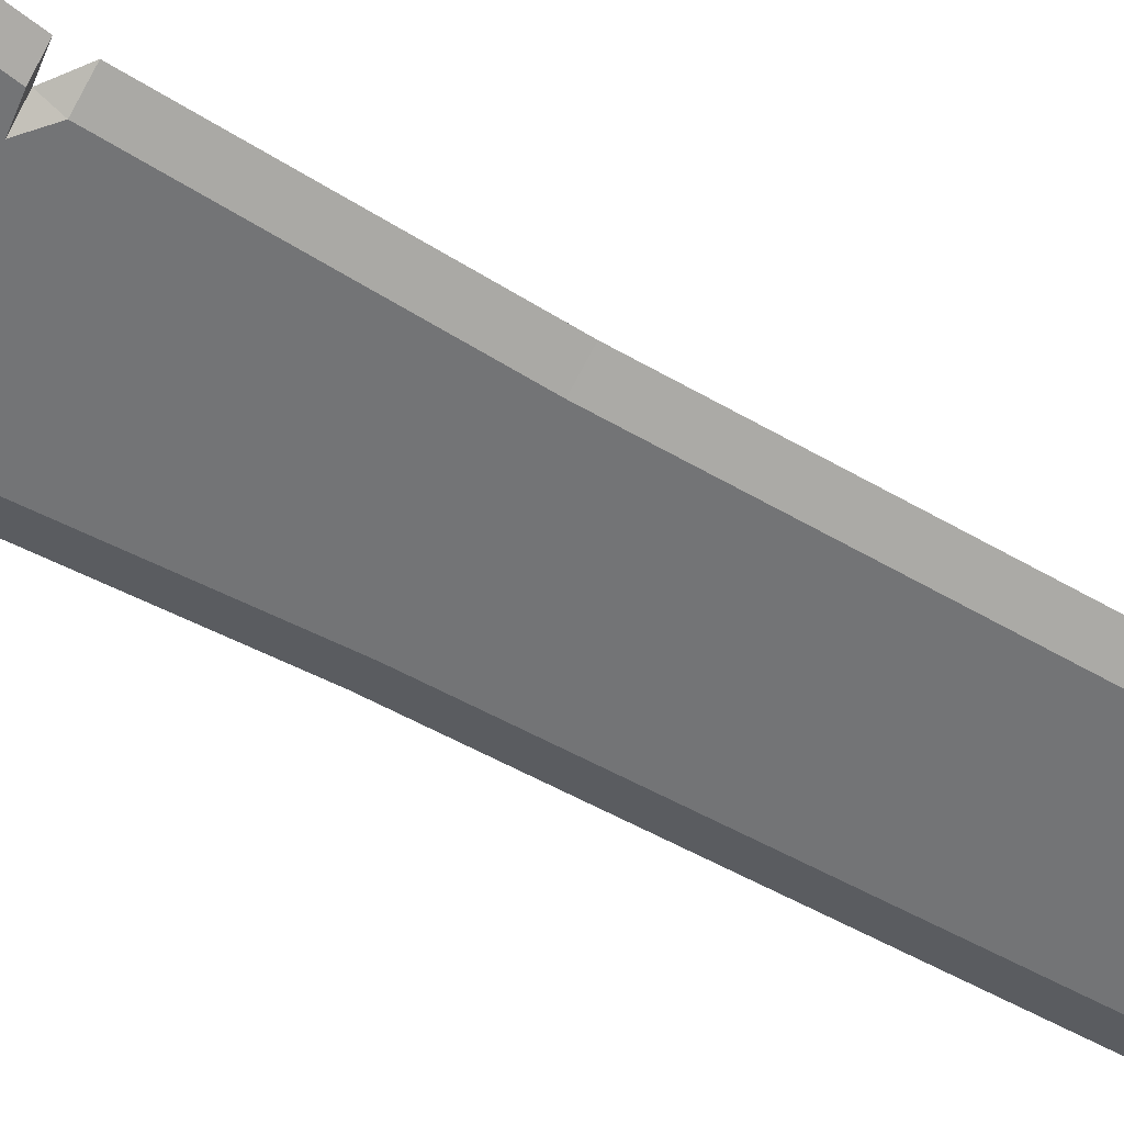
<metadata>
{"format":"obj","ext":"obj","renderer":"f3d","projection":"perspective","resolution":1024,"background":"white","views":[{"elev":-56.1,"azim":59.1,"up":"+Z"}]}
</metadata>
<code>
o Sword_big_Cylinder.038
v 0.2166 0.6008 0.03472
v 0.2166 0.6008 -0.03472
v 0.2166 0.6008 -0
v 0.03472 0.5047 -0.03472
v 0.04909 0.5047 -0
v 0.03472 0.5047 0.03472
v 0.02321 0.1713 0.02327
v 0.02322 0.2368 0.02354
v 0.025 0.2452 0.02381
v 0.02283 0.3163 0.02409
v 0.01965 0.3301 0.02436
v 0.02542 0.4064 0.02463
v 0.0249 0.4153 0.0249
v 0.02321 0.1713 -0.02327
v 0.02322 0.2368 -0.02354
v 0.025 0.2452 -0.02381
v 0.02283 0.3163 -0.02409
v 0.0196 0.3298 -0.02436
v 0.02542 0.4064 -0.02463
v 0.0249 0.4153 -0.0249
v 0.03522 0.4168 -0
v 0.03563 0.409 -0
v 0.03063 0.3335 -0
v 0.03258 0.3142 -0
v 0.03485 0.2447 -0
v 0.03283 0.2385 -0
v 0.03252 0.1737 -0
v 0.02996 0.1796 0.03025
v 0.03018 0.2293 0.0306
v 0.02996 0.1796 -0.03025
v 0.03018 0.2293 -0.0306
v 0.0416 0.2278 -0
v 0.03955 0.186 -0
v 0.02951 0.2543 0.03096
v 0.03008 0.3045 0.03131
v 0.02951 0.2543 -0.03096
v 0.03008 0.3045 -0.03131
v 0.04075 0.2972 -0
v 0.04231 0.2537 -0
v 0.02651 0.341 0.03166
v 0.02896 0.3931 0.03202
v 0.02651 0.341 -0.03166
v 0.02896 0.3931 -0.03202
v 0.04351 0.3948 -0
v 0.03894 0.3471 -0
v 0.02513 0.4859 0.02513
v 0.02513 0.4859 -0.02513
v 0.03554 0.4859 -0
v 0.2075 0.6145 -0
v 0.1658 0.5694 0.03472
v 0.0462 0.4754 -0
v 0.04578 0.4375 -0
v 0.03237 0.431 -0.03237
v 0.2075 0.6145 0.03472
v 0.1658 0.5694 -0
v 0.03237 0.431 0.03237
v 0.2075 0.6145 -0.03472
v 0.1658 0.5694 -0.03472
v 0.03267 0.4754 0.03267
v 0.03267 0.4754 -0.03267
v 0.03472 0.6207 -0.03472
v 0.03472 0.6207 0.03472
v 0.216 0.5426 0.03472
v 0.216 0.5426 -0.03472
v 0.216 0.5426 -0
v 0.1048 0.5523 -0
v 0.1048 0.5523 -0.03472
v 0.1048 0.5523 0.03472
v 0.1875 0.6217 -0
v 0.1875 0.6217 -0.03472
v 0.1875 0.6217 0.03472
v 0.1013 0.6207 -0.01436
v 0.1013 0.6207 0.01436
v 0.1833 0.6207 -0
v 0.155 0.6207 -0.01436
v 0.155 0.6207 0.01436
v 0.07339 2.393 -0
v 0.08572 2.332 -0
v 0.03405 2.471 -0.01436
v 0.0556 2.355 -0.01436
v 0.0556 2.355 0.01436
v 0.03405 2.471 0.01436
v 0.05389 2.481 -0
v 0.05075 1.966 0.01436
v 0.0433 2.195 0.01436
v 0.03868 2.3 0.01436
v 0.0906 1.966 -0.01436
v 0.08183 2.195 -0.01436
v 0.064 2.3 -0.01436
v 0.0906 1.966 0.01436
v 0.08183 2.195 0.01436
v 0.064 2.3 0.01436
v 0.03868 2.3 -0.01436
v 0.0433 2.195 -0.01436
v 0.05075 1.966 -0.01436
v 0.09323 2.3 -0
v 0.1088 2.195 -0
v 0.1249 1.966 -0
v 0.05271 1.158 -0.01436
v 0.1368 1.158 -0
v 0.1025 1.158 0.01436
v 0.05271 1.158 0.01436
v 0.1025 1.158 -0.01436
v 0.03352 0.1628 -0
v 0.03167 0.09944 -0
v 0.02223 0.1005 0.02309
v 0.02399 0.1629 0.02318
v 0.02223 0.1005 -0.02309
v 0.02399 0.1629 -0.02318
v 0.04077 0.1517 -0
v 0.03941 0.1063 -0
v 0.02818 0.1077 0.02757
v 0.02825 0.1547 0.02768
v 0.02818 0.1077 -0.02758
v 0.02825 0.1547 -0.02768
v 0.03848 0.7397 -0.01436
v 0.153 0.8043 -0
v 0.1248 0.8043 0.01436
v 0.03848 0.7397 0.01436
v 0.1248 0.8043 -0.01436
v 0.0905 0.8107 0.01436
v 0.03887 0.786 0.01436
v 0.0905 0.8107 -0.01436
v 0.03887 0.786 -0.01436
v 0.1187 0.8107 -0
v 0.1188 0.8336 0.01436
v 0.04923 0.8336 0.01436
v 0.1188 0.8336 -0.01436
v 0.04923 0.8336 -0.01436
v 0.1531 0.8336 -0
v 0.04074 2.355 0.01436
v 0.04074 2.355 -0.01436
v 0.05888 -0.09927 -0.03515
v 0.023 -0.06718 -0.023
v 0.07344 -0.09927 -0
v 0.03252 -0.06718 -0
v 0.05888 -0.09927 0.03515
v 0.023 -0.06718 0.023
v 0.02321 0.02062 0.02327
v 0.02322 0.08618 0.02354
v 0.02321 0.02062 -0.02327
v 0.02322 0.08618 -0.02354
v 0.03283 0.0878 -0
v 0.03252 0.02309 -0
v 0.02996 0.02892 0.03025
v 0.03018 0.07867 0.0306
v 0.02996 0.02892 -0.03025
v 0.03018 0.07867 -0.0306
v 0.0416 0.07718 -0
v 0.03955 0.03537 -0
v 0.0538 -0.1505 -0.0358
v 0.06863 -0.1505 -0
v 0.0538 -0.1505 0.0358
v 0.03352 0.01214 -0
v 0.03167 -0.05121 -0
v 0.02223 -0.05019 0.02309
v 0.02399 0.01222 0.02318
v 0.02223 -0.05019 -0.02309
v 0.02399 0.01222 -0.02318
v 0.04077 0.00107 -0
v 0.03941 -0.04433 -0
v 0.02818 -0.04294 0.02757
v 0.02825 0.004042 0.02768
v 0.02818 -0.04294 -0.02758
v 0.02825 0.004042 -0.02768
v -0.2166 0.6008 0.03472
v -0.2166 0.6008 -0.03472
v -0.2166 0.6008 0
v -0.03472 0.5047 -0.03472
v -0.04909 0.5047 0
v -0.03472 0.5047 0.03472
v -0.02321 0.1713 0.02327
v -0.02322 0.2368 0.02354
v -0.025 0.2452 0.02381
v -0.02283 0.3163 0.02409
v -0.01965 0.3301 0.02436
v -0.02542 0.4064 0.02463
v -0.0249 0.4153 0.0249
v -0.02321 0.1713 -0.02327
v -0.02322 0.2368 -0.02354
v -0.025 0.2452 -0.02381
v -0.02283 0.3163 -0.02409
v -0.0196 0.3298 -0.02436
v -0.02542 0.4064 -0.02463
v -0.0249 0.4153 -0.0249
v -0.03522 0.4168 0
v -0.03563 0.409 0
v -0.03063 0.3335 0
v -0.03258 0.3142 0
v -0.03485 0.2447 0
v -0.03283 0.2385 0
v -0.03252 0.1737 0
v -0.02996 0.1796 0.03025
v -0.03018 0.2293 0.0306
v -0.02996 0.1796 -0.03025
v -0.03018 0.2293 -0.0306
v -0.0416 0.2278 0
v -0.03955 0.186 0
v -0.02951 0.2543 0.03096
v -0.03008 0.3045 0.03131
v -0.02951 0.2543 -0.03096
v -0.03008 0.3045 -0.03131
v -0.04075 0.2972 0
v -0.04231 0.2537 0
v -0.02651 0.341 0.03166
v -0.02896 0.3931 0.03202
v -0.02651 0.341 -0.03166
v -0.02896 0.3931 -0.03202
v -0.04351 0.3948 0
v -0.03894 0.3471 0
v -0.02513 0.4859 0.02513
v -0.02513 0.4859 -0.02513
v -0.03554 0.4859 0
v -0.2075 0.6145 0
v -0.1658 0.5694 0.03472
v -0.0462 0.4754 0
v -0.04578 0.4375 0
v -0.03237 0.431 -0.03237
v -0.2075 0.6145 0.03472
v -0.1658 0.5694 0
v -0.03237 0.431 0.03237
v -0.2075 0.6145 -0.03472
v -0.1658 0.5694 -0.03472
v -0.03267 0.4754 0.03267
v -0.03267 0.4754 -0.03267
v -0.03472 0.6207 -0.03472
v -0.03472 0.6207 0.03472
v -0.216 0.5426 0.03472
v -0.216 0.5426 -0.03472
v -0.216 0.5426 0
v -0.1048 0.5523 0
v -0.1048 0.5523 -0.03472
v -0.1048 0.5523 0.03472
v -0.1875 0.6217 0
v -0.1875 0.6217 -0.03472
v -0.1875 0.6217 0.03472
v -0.1013 0.6207 -0.01436
v -0.1013 0.6207 0.01436
v -0.1833 0.6207 0
v -0.155 0.6207 -0.01436
v -0.155 0.6207 0.01436
v -0.07339 2.393 0
v -0.08572 2.332 0
v -0.03405 2.471 -0.01436
v -0.0556 2.355 -0.01436
v -0.0556 2.355 0.01436
v -0.03405 2.471 0.01436
v -0.05389 2.481 0
v -0.05075 1.966 0.01436
v -0.0433 2.195 0.01436
v -0.03868 2.3 0.01436
v -0.0906 1.966 -0.01436
v -0.08183 2.195 -0.01436
v -0.064 2.3 -0.01436
v -0.0906 1.966 0.01436
v -0.08183 2.195 0.01436
v -0.064 2.3 0.01436
v -0.03868 2.3 -0.01436
v -0.0433 2.195 -0.01436
v -0.05075 1.966 -0.01436
v -0.09323 2.3 0
v -0.1088 2.195 0
v -0.1249 1.966 0
v -0 0.4106 -0.03522
v -0 0.5047 -0.04909
v 0 0.5047 0.04909
v -0 0.4009 -0.03483
v -0 0.3304 -0.03445
v -0 0.3212 -0.03406
v -0 0.2419 -0.03368
v -0 0.2329 -0.03329
v -0 0.1653 -0.03291
v 0 0.4106 0.03522
v 0 0.4009 0.03483
v 0 0.3304 0.03445
v 0 0.3212 0.03406
v 0 0.2419 0.03368
v 0 0.2329 0.03329
v 0 0.1653 0.03291
v -0 0.2242 -0.04328
v -0 0.1718 -0.04278
v 0 0.2242 0.04328
v 0 0.1718 0.04278
v -0 0.3109 -0.04428
v -0 0.2516 -0.04378
v 0 0.3109 0.04428
v 0 0.2516 0.04378
v -0 0.3886 -0.04528
v -0 0.3356 -0.04478
v 0 0.3886 0.04528
v 0 0.3356 0.04478
v -0 0.4791 -0.03554
v 0 0.4791 0.03554
v -0 0.4685 -0.0462
v -0 0.4262 -0.04578
v 0 0.4685 0.0462
v 0 0.4262 0.04578
v -0 0.6502 -0.04909
v 0 0.6502 0.04909
v 0 0.6502 0.01436
v -0 0.6502 -0.01436
v 0 2.584 0.00024
v 0 2.549 0.01436
v -0 2.549 -0.01436
v -0 1.966 -0.01436
v -0 2.195 -0.01436
v -0 2.3 -0.01436
v 0 2.3 0.01436
v 0 2.195 0.01436
v 0 1.966 0.01436
v -0.05271 1.158 -0.01436
v 0 1.158 0.01436
v -0.1368 1.158 0
v -0.1025 1.158 0.01436
v -0 1.158 -0.01436
v -0.05271 1.158 0.01436
v -0.1025 1.158 -0.01436
v -0 0.1527 -0.03278
v 0 0.09996 0.039
v 0 0.1527 0.03278
v 0 0.09552 0.02595
v -0.03352 0.1628 0
v -0.03167 0.09944 0
v -0.02223 0.1005 0.02309
v -0.02399 0.1629 0.02318
v -0.02223 0.1005 -0.02309
v -0.02399 0.1629 -0.02318
v -0 0.1488 -0.03915
v -0 0.09996 -0.039
v 0 0.1472 0.03915
v -0 0.09692 -0.02163
v -0.04077 0.1517 0
v -0.03941 0.1063 0
v -0.02818 0.1077 0.02758
v -0.02825 0.1547 0.02768
v -0.02818 0.1077 -0.02757
v -0.02825 0.1547 -0.02768
v -0.03848 0.7397 -0.01436
v 0 0.7397 0.01436
v -0.153 0.8043 0
v -0.1248 0.8043 0.01436
v -0 0.7397 -0.01436
v -0.03848 0.7397 0.01436
v -0.1248 0.8043 -0.01436
v -0.0905 0.8107 0.01436
v -0 0.786 -0.01436
v -0.03887 0.786 0.01436
v -0.0905 0.8107 -0.01436
v -0.03887 0.786 -0.01436
v 0 0.786 0.01436
v -0.1187 0.8107 0
v -0.1188 0.8336 0.01436
v -0 0.8336 -0.01436
v -0.04923 0.8336 0.01436
v -0.1188 0.8336 -0.01436
v -0.04923 0.8336 -0.01436
v 0 0.8336 0.01436
v -0.1531 0.8336 0
v 0 2.355 0.01436
v -0.04074 2.355 0.01436
v -0.04074 2.355 -0.01436
v -0 2.355 -0.01436
v -0.05888 -0.09927 -0.03515
v -0.023 -0.06718 -0.023
v -0.07344 -0.09927 0
v -0.03252 -0.06718 0
v -0.05888 -0.09927 0.03515
v -0.023 -0.06718 0.023
v -0.02321 0.02062 0.02327
v -0.02322 0.08618 0.02354
v -0.02321 0.02062 -0.02327
v -0.02322 0.08618 -0.02354
v -0.03283 0.0878 0
v -0.03252 0.02309 0
v -0.02996 0.02892 0.03025
v -0.03018 0.07867 0.0306
v -0.02996 0.02892 -0.03025
v -0.03018 0.07867 -0.0306
v -0.0416 0.07718 0
v -0.03955 0.03537 0
v -0 -0.09927 -0.04971
v -0 -0.06718 -0.03252
v 0 -0.09927 0.04971
v 0 -0.06718 0.03252
v -0 0.08228 -0.03329
v -0 0.01465 -0.03291
v 0 0.08228 0.03329
v 0 0.01465 0.03291
v -0 0.07359 -0.04328
v -0 0.02115 -0.04278
v 0 0.07359 0.04328
v 0 0.02115 0.04278
v -0 -0.1505 -0.05063
v -0.0538 -0.1505 -0.0358
v -0.06863 -0.1505 0
v -0.0538 -0.1505 0.0358
v 0 -0.1505 0.05063
v -0 0.0021 -0.03278
v -0 -0.05901 -0.03265
v 0 0.0021 0.03278
v 0 -0.05901 0.03265
v -0.03352 0.01214 0
v -0.03167 -0.05121 0
v -0.02223 -0.05019 0.02309
v -0.02399 0.01222 0.02318
v -0.02223 -0.05019 -0.02309
v -0.02399 0.01222 -0.02318
v -0 -0.001803 -0.03915
v -0 -0.05069 -0.039
v 0 -0.00349 0.03915
v 0 -0.05069 0.039
v -0.04077 0.00107 0
v -0.03941 -0.04433 0
v -0.02818 -0.04294 0.02758
v -0.02825 0.004042 0.02768
v -0.02818 -0.04294 -0.02757
v -0.02825 0.004042 -0.02768
f 93 80 89
f 315 95 99
f 81 86 92
f 84 312 102
f 85 310 84
f 86 309 85
f 86 359 308
f 90 102 101
f 91 84 90
f 92 85 91
f 99 87 103
f 88 95 94
f 89 94 93
f 305 94 95
f 362 93 307
f 129 103 128
f 101 127 126
f 127 312 357
f 315 129 353
f 301 116 72
f 119 300 73
f 118 73 76
f 72 120 75
f 346 116 342
f 119 350 339
f 121 119 118
f 116 123 120
f 353 124 346
f 122 357 350
f 121 127 122
f 123 129 128
f 306 93 94
f 131 81 82
f 359 82 303
f 80 132 79
f 362 79 132
f 245 258 254
f 315 260 305
f 251 246 257
f 312 249 316
f 310 250 249
f 309 251 250
f 251 359 360
f 316 255 314
f 249 256 255
f 250 257 256
f 311 252 260
f 260 253 259
f 259 254 258
f 305 259 306
f 258 362 307
f 317 356 355
f 354 314 352
f 354 312 316
f 356 315 353
f 301 338 342
f 300 343 238
f 238 341 241
f 344 237 240
f 338 346 342
f 343 350 347
f 343 345 341
f 348 338 344
f 349 353 346
f 347 357 354
f 345 354 352
f 348 356 349
f 306 258 307
f 360 247 246
f 359 247 360
f 245 244 361
f 244 362 361
f 93 132 80
f 315 305 95
f 81 131 86
f 84 310 312
f 85 309 310
f 86 308 309
f 86 131 359
f 90 84 102
f 91 85 84
f 92 86 85
f 99 95 87
f 88 87 95
f 89 88 94
f 305 306 94
f 362 132 93
f 129 99 103
f 101 102 127
f 127 102 312
f 315 99 129
f 301 342 116
f 119 339 300
f 118 119 73
f 72 116 120
f 346 124 116
f 119 122 350
f 121 122 119
f 116 124 123
f 353 129 124
f 122 127 357
f 121 126 127
f 123 124 129
f 306 307 93
f 359 131 82
f 362 304 79
f 245 361 258
f 315 311 260
f 251 360 246
f 312 310 249
f 310 309 250
f 309 308 251
f 251 308 359
f 316 249 255
f 249 250 256
f 250 251 257
f 311 317 252
f 260 252 253
f 259 253 254
f 305 260 259
f 258 361 362
f 317 311 356
f 354 316 314
f 354 357 312
f 356 311 315
f 301 237 338
f 300 339 343
f 238 343 341
f 344 338 237
f 338 349 346
f 343 339 350
f 343 347 345
f 348 349 338
f 349 356 353
f 347 350 357
f 345 347 354
f 348 355 356
f 306 259 258
f 359 303 247
f 244 304 362
f 15 32 31
f 277 34 287
f 24 35 38
f 274 41 12
f 16 39 25
f 7 283 279
f 19 44 43
f 8 32 26
f 9 39 34
f 27 30 33
f 17 284 269
f 275 40 291
f 27 28 7
f 12 44 22
f 280 30 281
f 28 282 283
f 31 33 30
f 33 29 28
f 278 29 8
f 14 281 30
f 271 31 280
f 285 37 36
f 35 287 34
f 36 38 39
f 38 34 39
f 24 37 17
f 10 286 35
f 270 36 16
f 288 42 289
f 40 290 291
f 43 45 42
f 45 41 40
f 268 42 18
f 267 43 288
f 23 40 11
f 23 42 45
f 292 60 294
f 13 297 273
f 48 59 51
f 21 53 52
f 21 56 13
f 48 60 47
f 294 53 295
f 56 296 297
f 60 52 53
f 52 59 56
f 20 295 53
f 293 59 46
f 105 114 111
f 104 113 110
f 105 112 106
f 318 115 328
f 110 112 111
f 114 110 111
f 112 330 319
f 328 114 329
f 104 115 109
f 320 113 107
f 106 319 321
f 142 149 148
f 139 392 388
f 140 149 143
f 144 147 150
f 144 145 139
f 389 147 390
f 145 391 392
f 148 150 147
f 150 146 145
f 387 146 140
f 141 390 147
f 385 148 389
f 155 164 161
f 154 163 160
f 155 162 156
f 398 165 408
f 160 162 161
f 164 160 161
f 162 410 411
f 408 164 409
f 154 165 159
f 156 411 401
f 400 163 157
f 158 409 164
f 108 329 114
f 180 197 191
f 277 199 174
f 189 200 175
f 206 274 177
f 204 181 190
f 283 172 279
f 184 209 187
f 197 173 191
f 174 204 190
f 192 195 179
f 284 182 269
f 275 205 176
f 193 192 172
f 209 177 187
f 195 280 281
f 193 282 194
f 198 196 195
f 198 194 197
f 194 278 173
f 179 281 272
f 271 196 180
f 285 202 284
f 287 200 199
f 201 203 202
f 199 203 204
f 202 189 182
f 175 286 276
f 201 270 181
f 207 288 289
f 205 290 206
f 210 208 207
f 210 206 209
f 207 268 183
f 267 208 184
f 205 188 176
f 188 207 183
f 292 225 212
f 297 178 273
f 213 224 211
f 186 218 185
f 221 186 178
f 225 213 212
f 218 294 295
f 221 296 224
f 217 225 218
f 217 224 216
f 185 295 264
f 224 293 211
f 323 336 326
f 322 335 325
f 334 323 324
f 318 337 327
f 334 332 333
f 336 332 337
f 334 330 335
f 336 328 329
f 337 322 327
f 335 320 325
f 324 319 334
f 372 379 373
f 392 369 388
f 379 370 373
f 374 377 371
f 375 374 369
f 377 389 390
f 375 391 376
f 380 378 377
f 380 376 379
f 376 387 370
f 371 390 386
f 385 378 372
f 403 416 406
f 402 415 405
f 414 403 404
f 398 417 407
f 414 412 413
f 416 412 417
f 414 410 415
f 416 408 409
f 417 402 407
f 411 404 401
f 415 400 405
f 406 409 399
f 329 326 336
f 15 26 32
f 277 9 34
f 24 10 35
f 274 290 41
f 16 36 39
f 7 28 283
f 19 22 44
f 8 29 32
f 9 25 39
f 27 14 30
f 17 37 284
f 275 11 40
f 27 33 28
f 12 41 44
f 280 31 30
f 28 29 282
f 31 32 33
f 33 32 29
f 278 282 29
f 14 272 281
f 271 15 31
f 285 284 37
f 35 286 287
f 36 37 38
f 38 35 34
f 24 38 37
f 10 276 286
f 270 285 36
f 288 43 42
f 40 41 290
f 43 44 45
f 45 44 41
f 268 289 42
f 267 19 43
f 23 45 40
f 23 18 42
f 292 47 60
f 13 56 297
f 48 46 59
f 21 20 53
f 21 52 56
f 48 51 60
f 294 60 53
f 56 59 296
f 60 51 52
f 52 51 59
f 20 264 295
f 293 296 59
f 105 108 114
f 104 107 113
f 105 111 112
f 318 109 115
f 110 113 112
f 114 115 110
f 112 113 330
f 328 115 114
f 104 110 115
f 320 330 113
f 106 112 319
f 142 143 149
f 139 145 392
f 140 146 149
f 144 141 147
f 144 150 145
f 389 148 147
f 145 146 391
f 148 149 150
f 150 149 146
f 387 391 146
f 141 386 390
f 385 142 148
f 155 158 164
f 154 157 163
f 155 161 162
f 398 159 165
f 160 163 162
f 164 165 160
f 162 163 410
f 408 165 164
f 154 160 165
f 156 162 411
f 400 410 163
f 158 399 409
f 108 331 329
f 180 196 197
f 277 287 199
f 189 203 200
f 206 290 274
f 204 201 181
f 283 193 172
f 184 208 209
f 197 194 173
f 174 199 204
f 192 198 195
f 284 202 182
f 275 291 205
f 193 198 192
f 209 206 177
f 195 196 280
f 193 283 282
f 198 197 196
f 198 193 194
f 194 282 278
f 179 195 281
f 271 280 196
f 285 201 202
f 287 286 200
f 201 204 203
f 199 200 203
f 202 203 189
f 175 200 286
f 201 285 270
f 207 208 288
f 205 291 290
f 210 209 208
f 210 205 206
f 207 289 268
f 267 288 208
f 205 210 188
f 188 210 207
f 292 294 225
f 297 221 178
f 213 216 224
f 186 217 218
f 221 217 186
f 225 216 213
f 218 225 294
f 221 297 296
f 217 216 225
f 217 221 224
f 185 218 295
f 224 296 293
f 323 333 336
f 322 332 335
f 334 333 323
f 318 328 337
f 334 335 332
f 336 333 332
f 334 319 330
f 336 337 328
f 337 332 322
f 335 330 320
f 324 321 319
f 372 378 379
f 392 375 369
f 379 376 370
f 374 380 377
f 375 380 374
f 377 378 389
f 375 392 391
f 380 379 378
f 380 375 376
f 376 391 387
f 371 377 390
f 385 389 378
f 403 413 416
f 402 412 415
f 414 413 403
f 398 408 417
f 414 415 412
f 416 413 412
f 414 411 410
f 416 417 408
f 417 412 402
f 411 414 404
f 415 410 400
f 406 416 409
f 329 331 326
f 48 6 46
f 272 109 318
f 4 48 47
f 46 266 293
f 270 15 271
f 269 18 17
f 264 19 267
f 265 47 292
f 107 279 320
f 8 277 278
f 11 276 10
f 12 273 274
f 14 104 109
f 16 26 15
f 17 23 24
f 20 22 19
f 104 7 107
f 26 9 8
f 23 10 24
f 22 13 12
f 386 159 398
f 331 142 385
f 157 388 400
f 140 321 387
f 141 154 159
f 142 105 143
f 154 139 157
f 105 140 143
f 155 138 136
f 134 155 136
f 138 401 384
f 399 134 382
f 213 171 170
f 327 272 318
f 213 169 212
f 211 266 171
f 180 270 271
f 269 183 268
f 184 264 267
f 212 265 292
f 325 279 172
f 173 277 174
f 276 176 175
f 177 273 178
f 322 179 327
f 191 181 180
f 182 188 183
f 187 185 184
f 322 172 192
f 191 174 190
f 175 188 189
f 187 178 186
f 407 386 398
f 372 331 385
f 405 388 369
f 370 321 324
f 402 371 407
f 372 323 326
f 402 369 374
f 370 323 373
f 368 403 366
f 364 403 406
f 368 401 404
f 364 399 382
f 48 5 6
f 272 14 109
f 4 5 48
f 46 6 266
f 270 16 15
f 269 268 18
f 264 20 19
f 265 4 47
f 107 7 279
f 8 9 277
f 11 275 276
f 12 13 273
f 14 27 104
f 16 25 26
f 17 18 23
f 20 21 22
f 104 27 7
f 26 25 9
f 23 11 10
f 22 21 13
f 386 141 159
f 331 108 142
f 157 139 388
f 140 106 321
f 141 144 154
f 142 108 105
f 154 144 139
f 105 106 140
f 155 156 138
f 134 158 155
f 138 156 401
f 399 158 134
f 213 211 171
f 327 179 272
f 213 170 169
f 211 293 266
f 180 181 270
f 269 182 183
f 184 185 264
f 212 169 265
f 325 320 279
f 173 278 277
f 276 275 176
f 177 274 273
f 322 192 179
f 191 190 181
f 182 189 188
f 187 186 185
f 322 325 172
f 191 173 174
f 175 176 188
f 187 177 178
f 407 371 386
f 372 326 331
f 405 400 388
f 370 387 321
f 402 374 371
f 372 373 323
f 402 405 369
f 370 324 323
f 368 404 403
f 364 366 403
f 368 384 401
f 364 406 399
f 89 78 96
f 78 92 96
f 304 83 79
f 79 77 80
f 82 77 83
f 83 303 82
f 80 77 78
f 77 81 78
f 98 101 100
f 97 90 98
f 96 91 97
f 103 98 100
f 87 97 98
f 88 96 97
f 128 100 130
f 100 126 130
f 117 76 74
f 75 117 74
f 125 118 117
f 120 125 117
f 125 126 121
f 128 125 123
f 254 243 245
f 257 243 261
f 248 304 244
f 244 242 248
f 242 247 248
f 248 303 302
f 245 243 242
f 242 243 246
f 314 263 313
f 262 255 256
f 261 256 257
f 317 263 252
f 252 262 253
f 253 261 254
f 355 313 317
f 352 313 358
f 241 340 239
f 240 340 344
f 341 351 340
f 344 351 348
f 351 352 358
f 351 355 348
f 89 80 78
f 78 81 92
f 304 302 83
f 79 83 77
f 82 81 77
f 83 302 303
f 98 90 101
f 97 91 90
f 96 92 91
f 103 87 98
f 87 88 97
f 88 89 96
f 128 103 100
f 100 101 126
f 117 118 76
f 75 120 117
f 125 121 118
f 120 123 125
f 125 130 126
f 128 130 125
f 254 261 243
f 257 246 243
f 248 302 304
f 244 245 242
f 242 246 247
f 248 247 303
f 314 255 263
f 262 263 255
f 261 262 256
f 317 313 263
f 252 263 262
f 253 262 261
f 355 358 313
f 352 314 313
f 241 341 340
f 240 239 340
f 341 345 351
f 344 340 351
f 351 345 352
f 351 358 355
f 64 3 65
f 67 55 66
f 70 58 67
f 66 50 68
f 49 1 3
f 58 65 55
f 71 50 54
f 58 2 64
f 71 73 62
f 5 68 6
f 265 61 4
f 55 63 50
f 266 62 299
f 70 74 69
f 65 1 63
f 69 54 49
f 50 1 54
f 61 67 4
f 61 301 72
f 62 68 71
f 5 67 66
f 71 74 76
f 62 300 299
f 70 72 75
f 69 57 70
f 49 2 57
f 381 134 133
f 133 136 135
f 136 137 135
f 138 383 137
f 381 151 393
f 137 152 135
f 133 152 151
f 383 153 137
f 151 152 153
f 168 229 230
f 220 232 231
f 223 235 232
f 215 231 233
f 166 214 168
f 230 223 220
f 236 215 233
f 223 167 222
f 238 236 227
f 233 170 171
f 226 265 169
f 228 220 215
f 266 227 171
f 239 235 234
f 166 230 228
f 219 234 214
f 166 215 219
f 232 226 169
f 226 301 298
f 227 233 171
f 170 232 169
f 236 239 234
f 300 227 299
f 235 237 226
f 222 234 235
f 167 214 222
f 381 364 382
f 363 366 364
f 367 366 365
f 383 368 367
f 381 394 363
f 395 367 365
f 363 395 365
f 396 383 367
f 396 394 393
f 64 2 3
f 67 58 55
f 70 57 58
f 66 55 50
f 49 54 1
f 58 64 65
f 71 68 50
f 58 57 2
f 71 76 73
f 5 66 68
f 265 298 61
f 55 65 63
f 266 6 62
f 70 75 74
f 65 3 1
f 69 71 54
f 50 63 1
f 61 70 67
f 61 298 301
f 62 6 68
f 5 4 67
f 71 69 74
f 62 73 300
f 70 61 72
f 69 49 57
f 49 3 2
f 381 382 134
f 133 134 136
f 136 138 137
f 138 384 383
f 381 133 151
f 137 153 152
f 133 135 152
f 383 397 153
f 153 397 393
f 393 151 153
f 168 167 229
f 220 223 232
f 223 222 235
f 215 220 231
f 166 219 214
f 230 229 223
f 236 219 215
f 223 229 167
f 238 241 236
f 233 231 170
f 226 298 265
f 228 230 220
f 266 299 227
f 239 240 235
f 166 168 230
f 219 236 234
f 166 228 215
f 232 235 226
f 226 237 301
f 227 236 233
f 170 231 232
f 236 241 239
f 300 238 227
f 235 240 237
f 222 214 234
f 167 168 214
f 381 363 364
f 363 365 366
f 367 368 366
f 383 384 368
f 381 393 394
f 395 396 367
f 363 394 395
f 396 397 383
f 393 397 396
f 396 395 394

</code>
